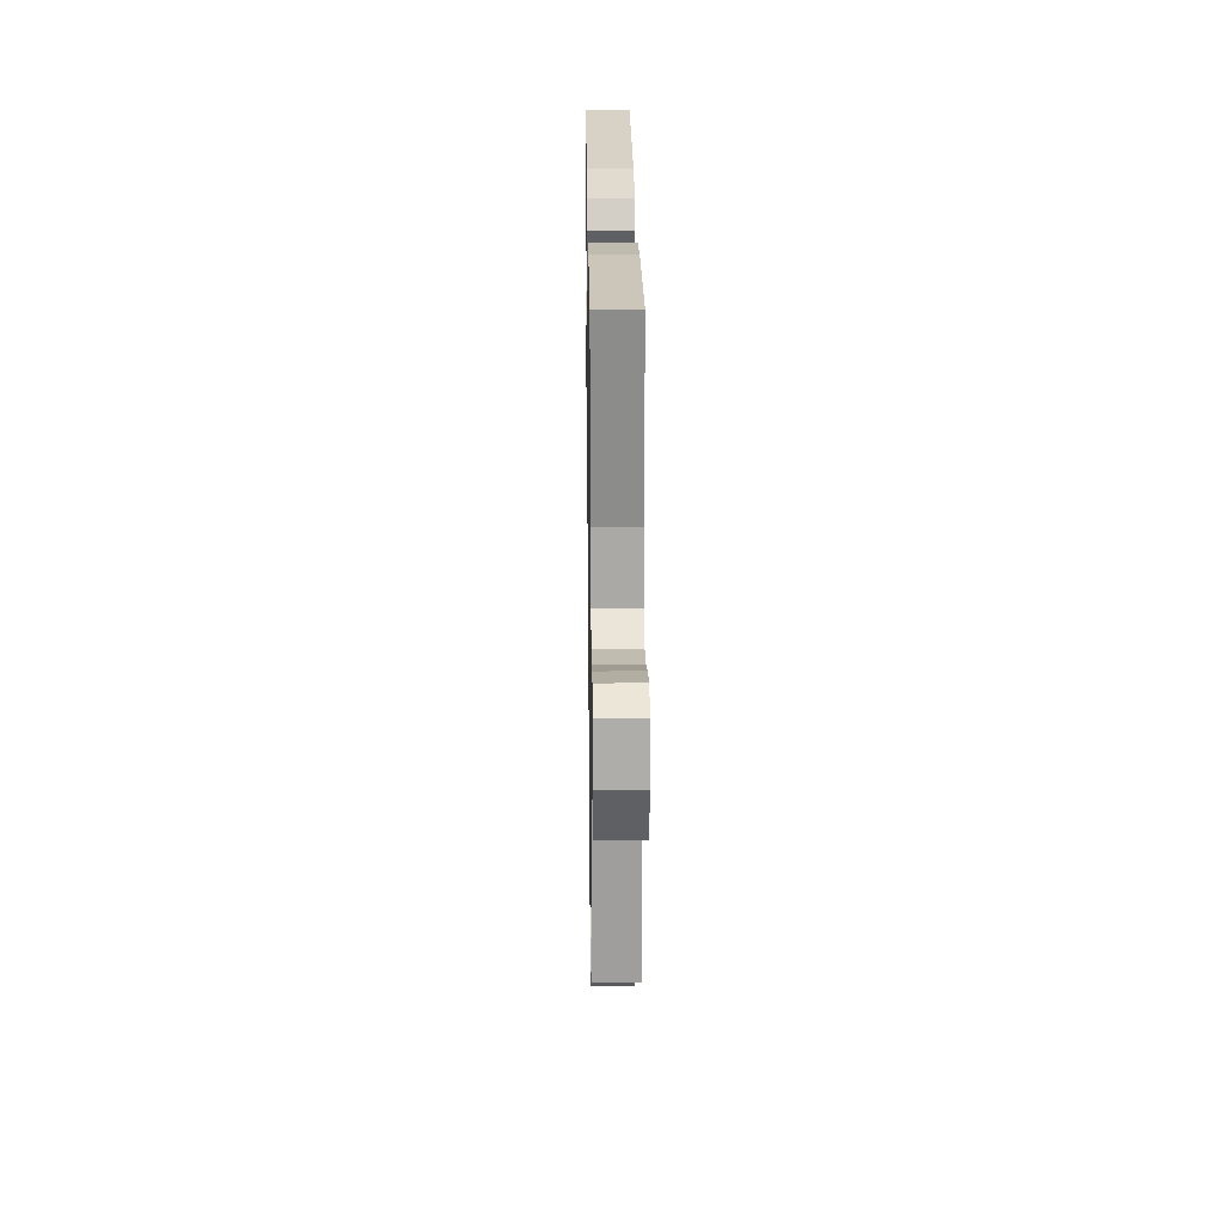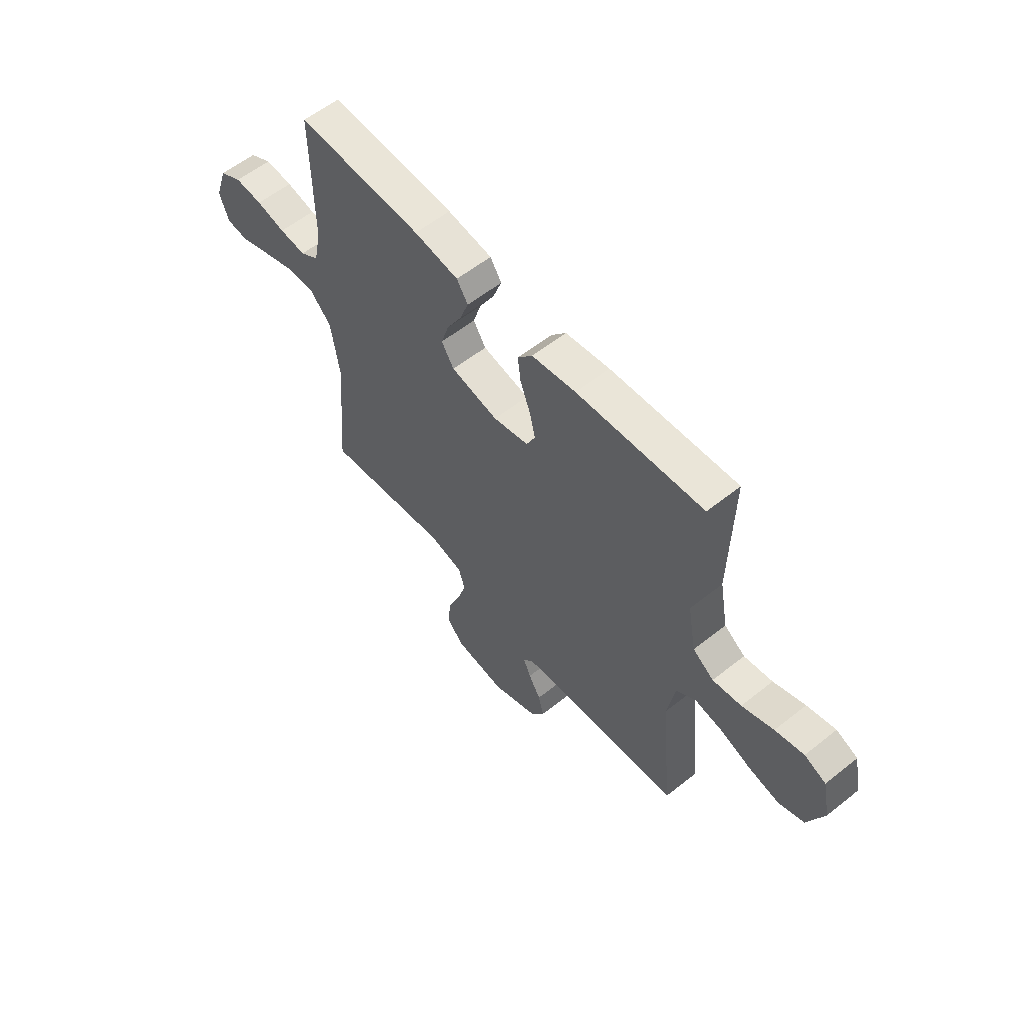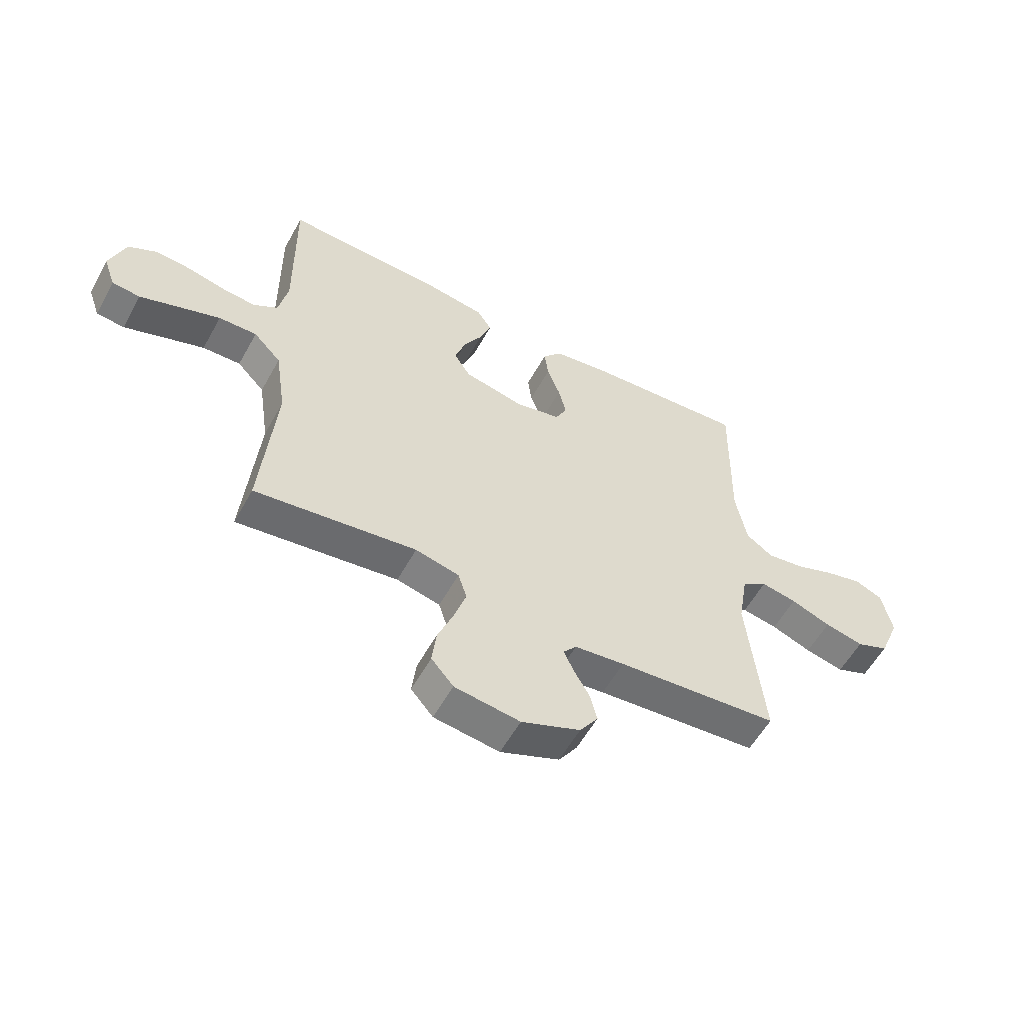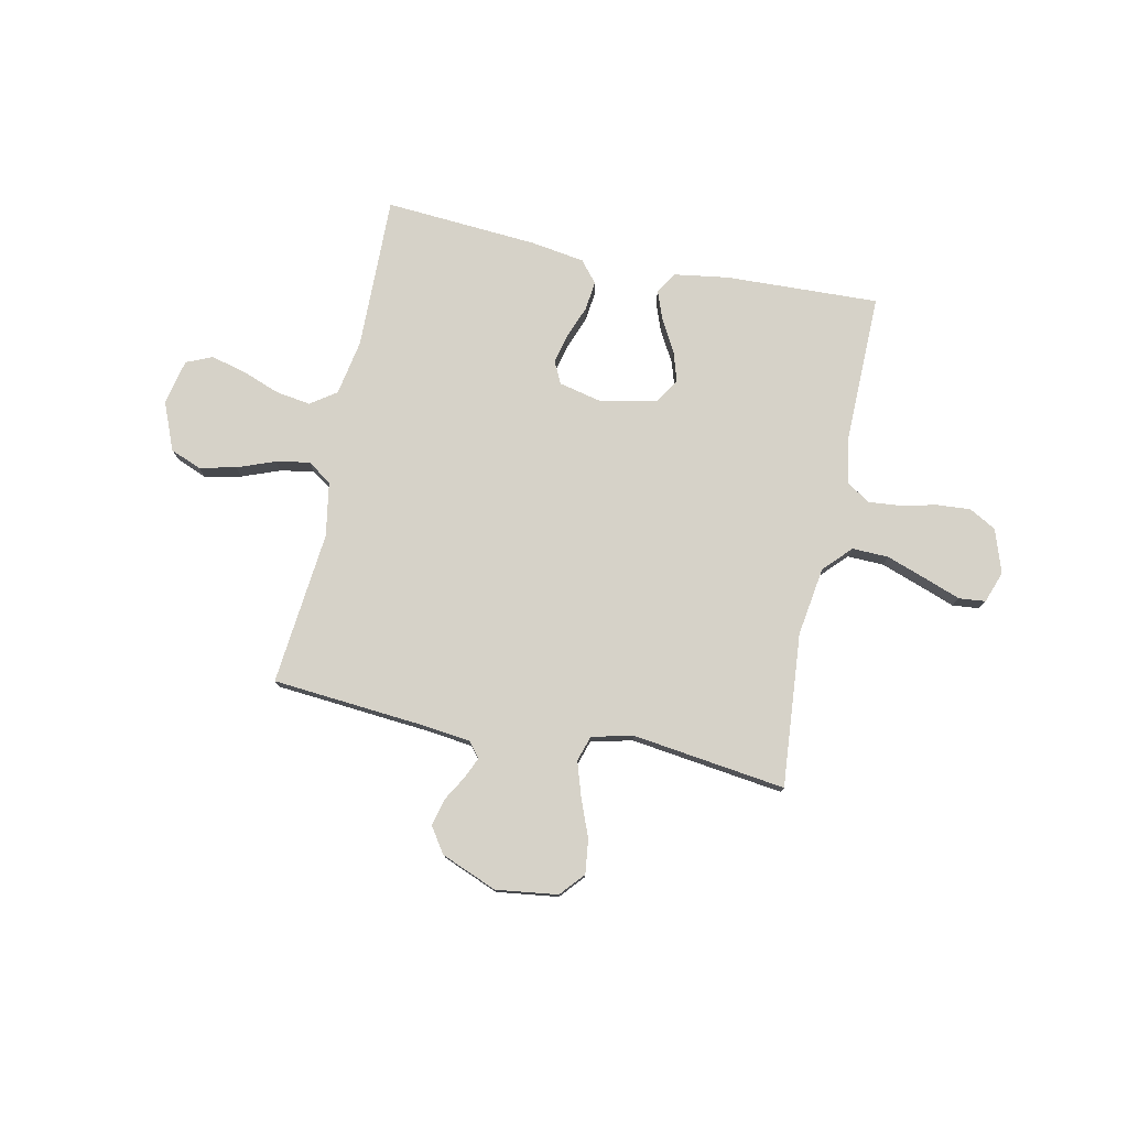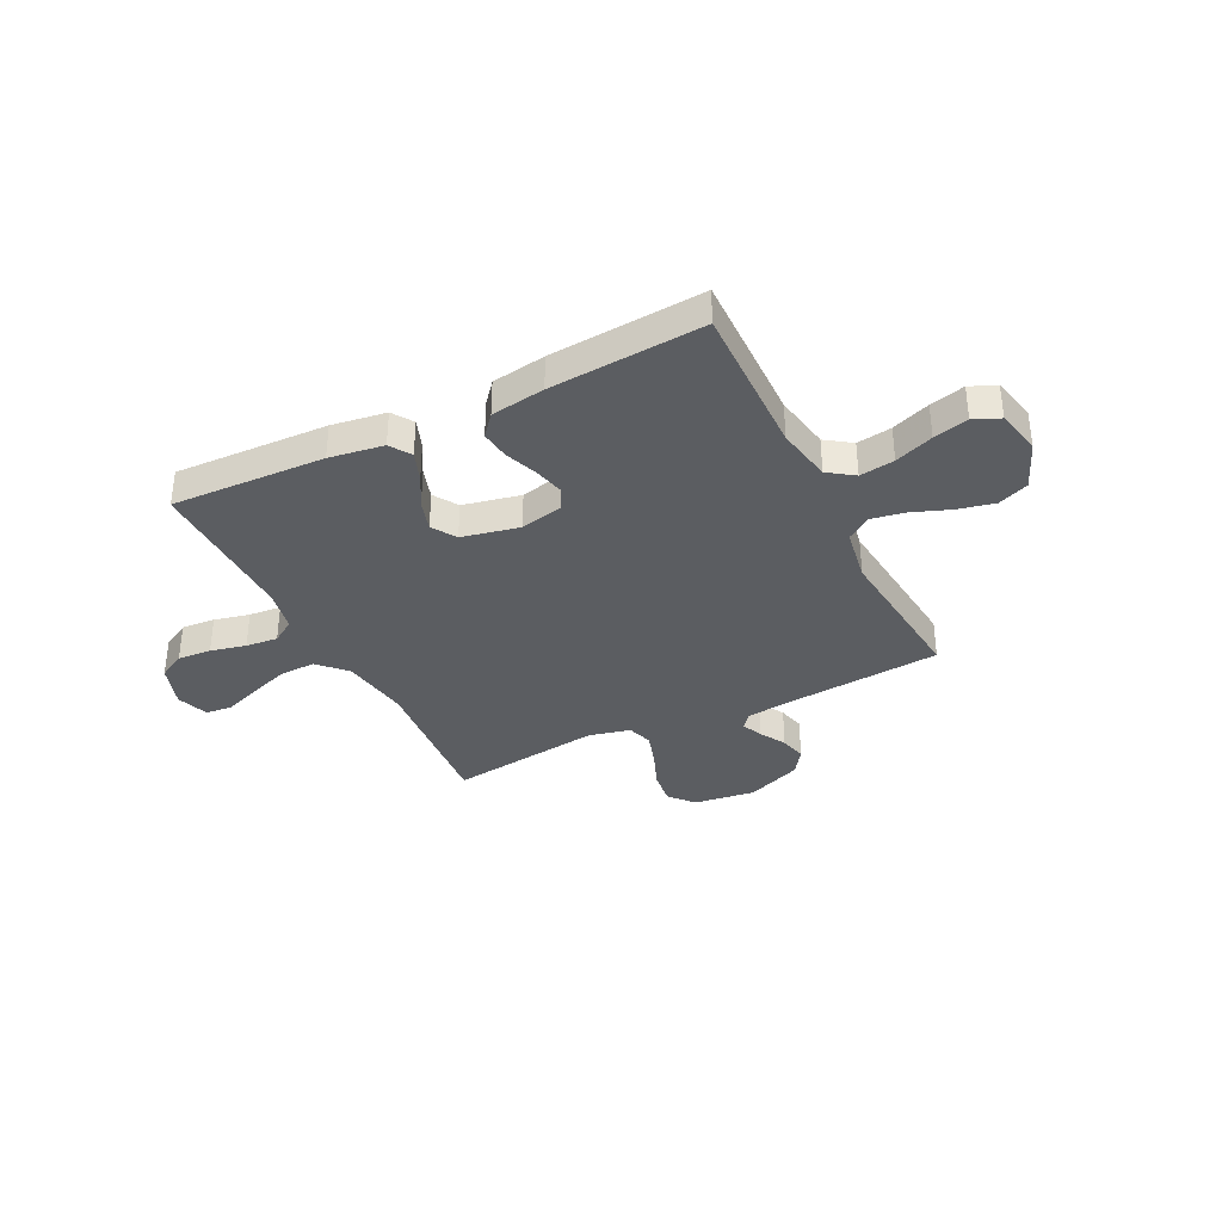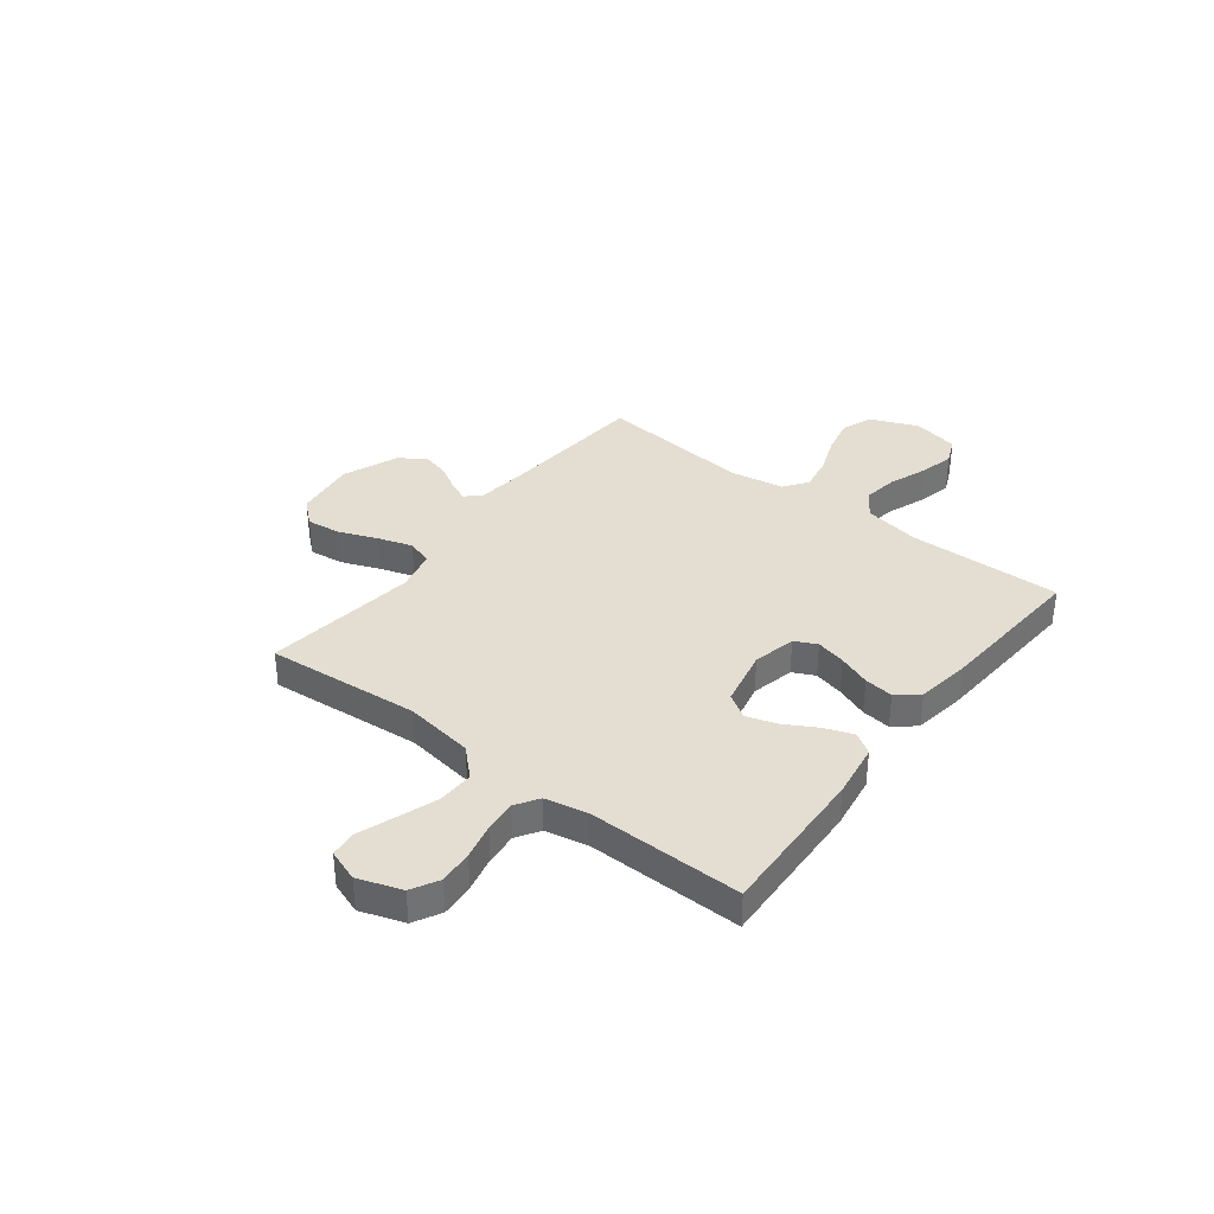
<metadata>
{"format":"obj","ext":"obj","renderer":"f3d","projection":"perspective","resolution":1024,"background":"white","views":[{"elev":24.9,"azim":89.2,"up":"+Z"},{"elev":58.0,"azim":50.5,"up":"+Z"},{"elev":-56.6,"azim":-28.7,"up":"+Z"},{"elev":77.6,"azim":-168.1,"up":"+Y"},{"elev":-35.4,"azim":26.5,"up":"+Y"},{"elev":36.1,"azim":-52.4,"up":"+Y"}]}
</metadata>
<code>
v -0.5 0.07 0.5
v -0.2 0.07 0.488
v -0.094 0.07 0.472
v -0.067 0.07 0.431
v -0.088 0.07 0.374
v -0.123 0.07 0.312
v -0.142 0.07 0.252
v -0.112 0.07 0.205
v 0 0.07 0.181
v 0.084 0.07 0.2
v 0.105 0.07 0.243
v 0.091 0.07 0.301
v 0.067 0.07 0.364
v 0.06 0.07 0.421
v 0.095 0.07 0.463
v 0.2 0.07 0.479
v 0.5 0.07 0.5
v 0.494 0.07 0.2
v 0.514 0.07 0.091
v 0.564 0.07 0.056
v 0.632 0.07 0.066
v 0.707 0.07 0.094
v 0.775 0.07 0.111
v 0.826 0.07 0.089
v 0.845 0.07 0
v 0.807 0.07 -0.093
v 0.747 0.07 -0.117
v 0.675 0.07 -0.101
v 0.601 0.07 -0.073
v 0.535 0.07 -0.061
v 0.488 0.07 -0.094
v 0.47 0.07 -0.2
v 0.5 0.07 -0.5
v 0.2 0.07 -0.525
v 0.107 0.07 -0.536
v 0.083 0.07 -0.565
v 0.101 0.07 -0.606
v 0.13 0.07 -0.656
v 0.143 0.07 -0.708
v 0.109 0.07 -0.758
v 0 0.07 -0.802
v -0.121 0.07 -0.786
v -0.162 0.07 -0.739
v -0.154 0.07 -0.672
v -0.125 0.07 -0.599
v -0.103 0.07 -0.53
v -0.119 0.07 -0.48
v -0.2 0.07 -0.461
v -0.5 0.07 -0.5
v -0.474 0.07 -0.2
v -0.494 0.07 -0.065
v -0.545 0.07 -0.012
v -0.616 0.07 -0.014
v -0.693 0.07 -0.041
v -0.765 0.07 -0.067
v -0.817 0.07 -0.062
v -0.839 0.07 0
v -0.81 0.07 0.085
v -0.757 0.07 0.114
v -0.691 0.07 0.109
v -0.622 0.07 0.093
v -0.559 0.07 0.087
v -0.514 0.07 0.116
v -0.497 0.07 0.2
v -0.5 0 0.5
v -0.2 0 0.488
v -0.094 0 0.472
v -0.067 0 0.431
v -0.088 0 0.374
v -0.123 0 0.312
v -0.142 0 0.252
v -0.112 0 0.205
v 0 0 0.181
v 0.084 0 0.2
v 0.105 0 0.243
v 0.091 0 0.301
v 0.067 0 0.364
v 0.06 0 0.421
v 0.095 0 0.463
v 0.2 0 0.479
v 0.5 0 0.5
v 0.494 0 0.2
v 0.514 0 0.091
v 0.564 0 0.056
v 0.632 0 0.066
v 0.707 0 0.094
v 0.775 0 0.111
v 0.826 0 0.089
v 0.845 0 0
v 0.807 0 -0.093
v 0.747 0 -0.117
v 0.675 0 -0.101
v 0.601 0 -0.073
v 0.535 0 -0.061
v 0.488 0 -0.094
v 0.47 0 -0.2
v 0.5 0 -0.5
v 0.2 0 -0.525
v 0.107 0 -0.536
v 0.083 0 -0.565
v 0.101 0 -0.606
v 0.13 0 -0.656
v 0.143 0 -0.708
v 0.109 0 -0.758
v 0 0 -0.802
v -0.121 0 -0.786
v -0.162 0 -0.739
v -0.154 0 -0.672
v -0.125 0 -0.599
v -0.103 0 -0.53
v -0.119 0 -0.48
v -0.2 0 -0.461
v -0.5 0 -0.5
v -0.474 0 -0.2
v -0.494 0 -0.065
v -0.545 0 -0.012
v -0.616 0 -0.014
v -0.693 0 -0.041
v -0.765 0 -0.067
v -0.817 0 -0.062
v -0.839 0 0
v -0.81 0 0.085
v -0.757 0 0.114
v -0.691 0 0.109
v -0.622 0 0.093
v -0.559 0 0.087
v -0.514 0 0.116
v -0.497 0 0.2
f 58 59 60 61
f 58 61 62
f 57 58 62
f 54 55 56 57
f 53 54 57 62
f 52 53 62 63
f 48 49 50
f 47 48 50 51
f 42 43 44 45
f 42 45 46
f 41 42 46
f 40 41 46 47
f 37 38 39 40
f 36 37 40 47
f 32 33 34
f 31 32 34 35
f 26 27 28 29
f 26 29 30
f 25 26 30
f 24 25 30
f 21 22 23 24
f 20 21 24 30
f 19 20 30 31
f 15 16 17 18
f 12 13 14 15
f 11 12 15 18
f 10 11 18 19
f 3 4 5 6
f 3 6 7
f 64 1 2 3
f 63 64 3 7
f 51 52 63 7
f 35 36 47 51
f 9 10 19 31
f 8 9 31 35
f 7 8 35 51
f 125 124 123 122
f 126 125 122
f 126 122 121
f 121 120 119 118
f 126 121 118 117
f 127 126 117 116
f 114 113 112
f 115 114 112 111
f 109 108 107 106
f 110 109 106
f 110 106 105
f 111 110 105 104
f 104 103 102 101
f 111 104 101 100
f 98 97 96
f 99 98 96 95
f 93 92 91 90
f 94 93 90
f 94 90 89
f 94 89 88
f 88 87 86 85
f 94 88 85 84
f 95 94 84 83
f 82 81 80 79
f 79 78 77 76
f 82 79 76 75
f 83 82 75 74
f 70 69 68 67
f 71 70 67
f 67 66 65 128
f 71 67 128 127
f 71 127 116 115
f 115 111 100 99
f 95 83 74 73
f 99 95 73 72
f 115 99 72 71
f 1 65 66 2
f 2 66 67 3
f 3 67 68 4
f 4 68 69 5
f 5 69 70 6
f 6 70 71 7
f 7 71 72 8
f 8 72 73 9
f 9 73 74 10
f 10 74 75 11
f 11 75 76 12
f 12 76 77 13
f 13 77 78 14
f 14 78 79 15
f 15 79 80 16
f 16 80 81 17
f 17 81 82 18
f 18 82 83 19
f 19 83 84 20
f 20 84 85 21
f 21 85 86 22
f 22 86 87 23
f 23 87 88 24
f 24 88 89 25
f 25 89 90 26
f 26 90 91 27
f 27 91 92 28
f 28 92 93 29
f 29 93 94 30
f 30 94 95 31
f 31 95 96 32
f 32 96 97 33
f 33 97 98 34
f 34 98 99 35
f 35 99 100 36
f 36 100 101 37
f 37 101 102 38
f 38 102 103 39
f 39 103 104 40
f 40 104 105 41
f 41 105 106 42
f 42 106 107 43
f 43 107 108 44
f 44 108 109 45
f 45 109 110 46
f 46 110 111 47
f 47 111 112 48
f 48 112 113 49
f 49 113 114 50
f 50 114 115 51
f 51 115 116 52
f 52 116 117 53
f 53 117 118 54
f 54 118 119 55
f 55 119 120 56
f 56 120 121 57
f 57 121 122 58
f 58 122 123 59
f 59 123 124 60
f 60 124 125 61
f 61 125 126 62
f 62 126 127 63
f 63 127 128 64
f 64 128 65 1

</code>
